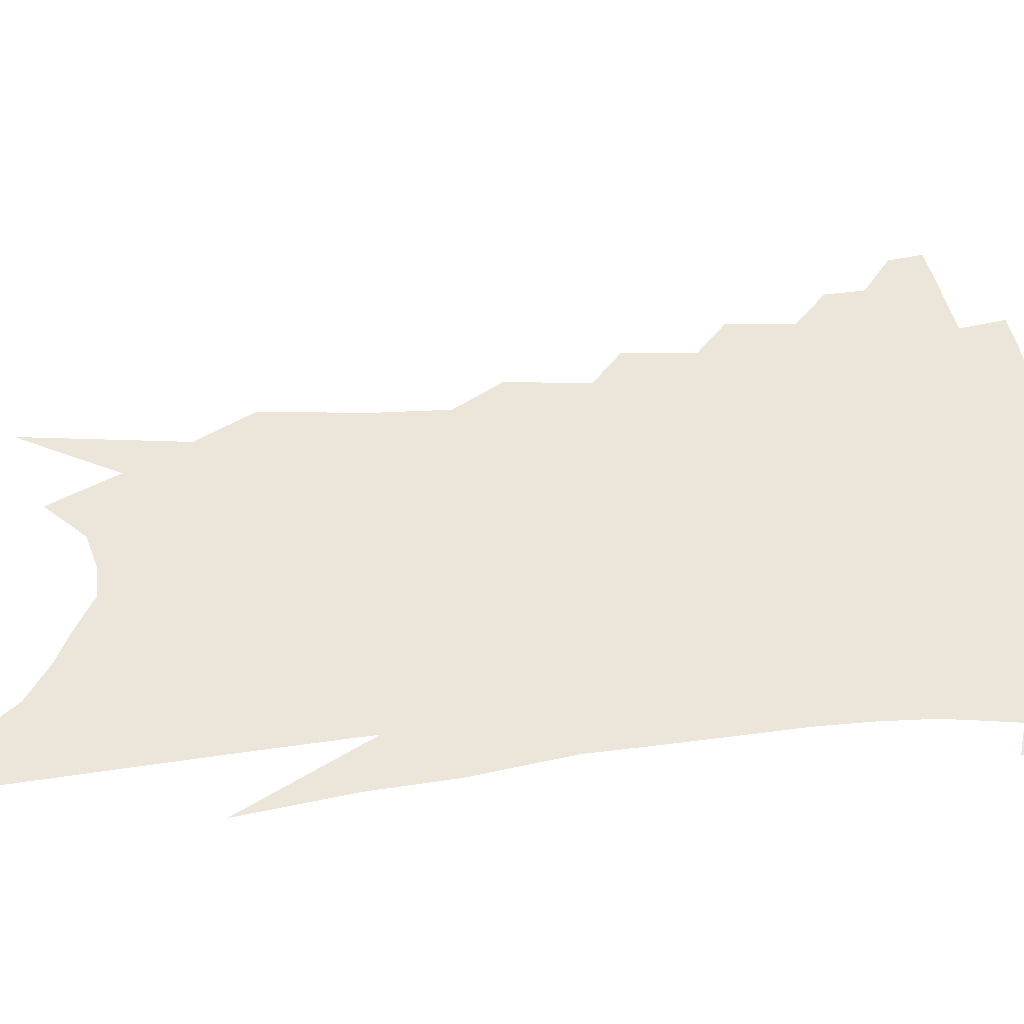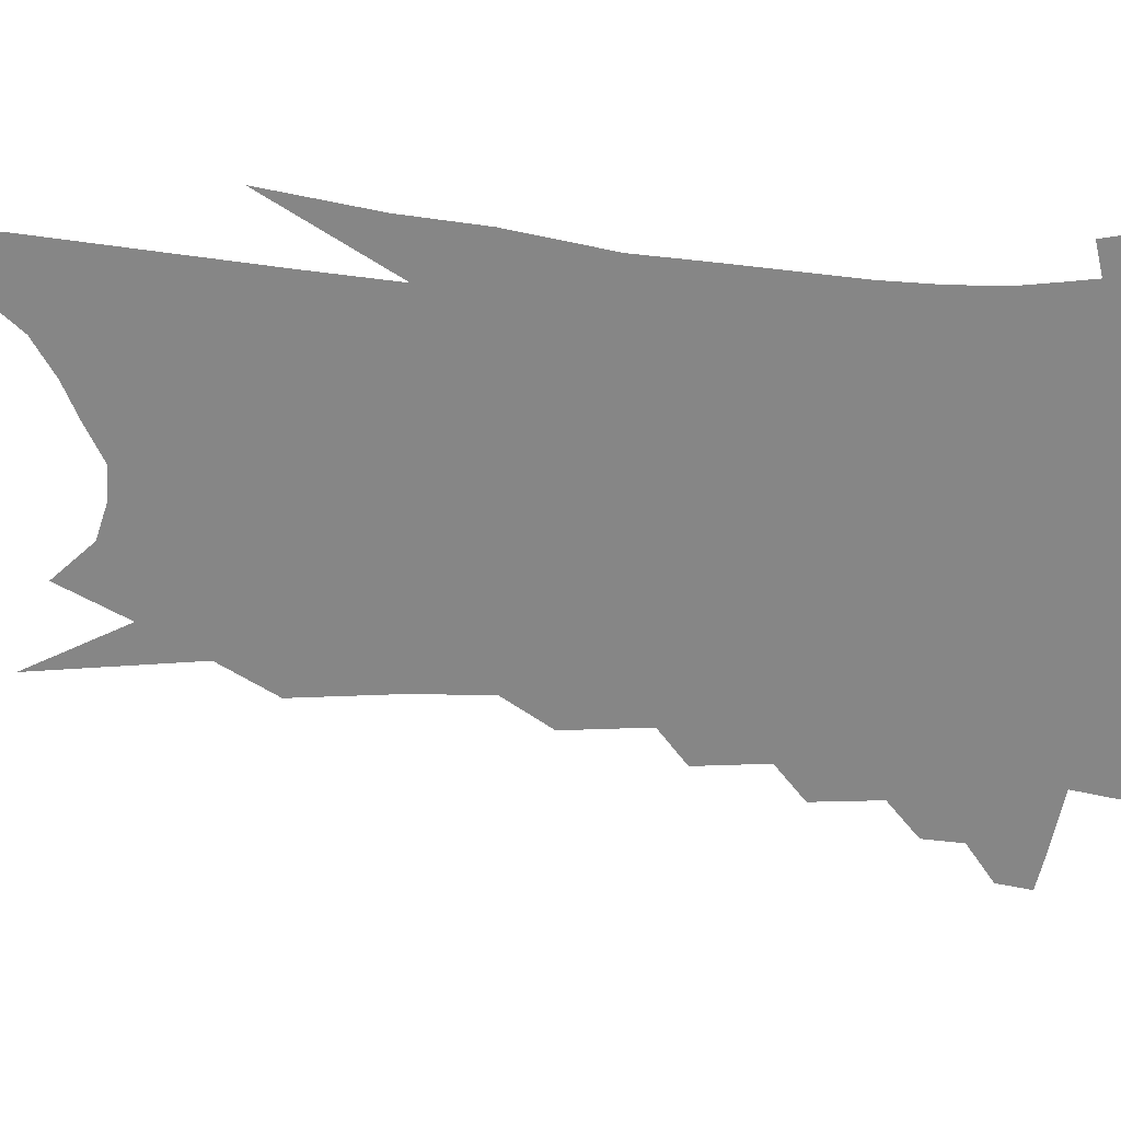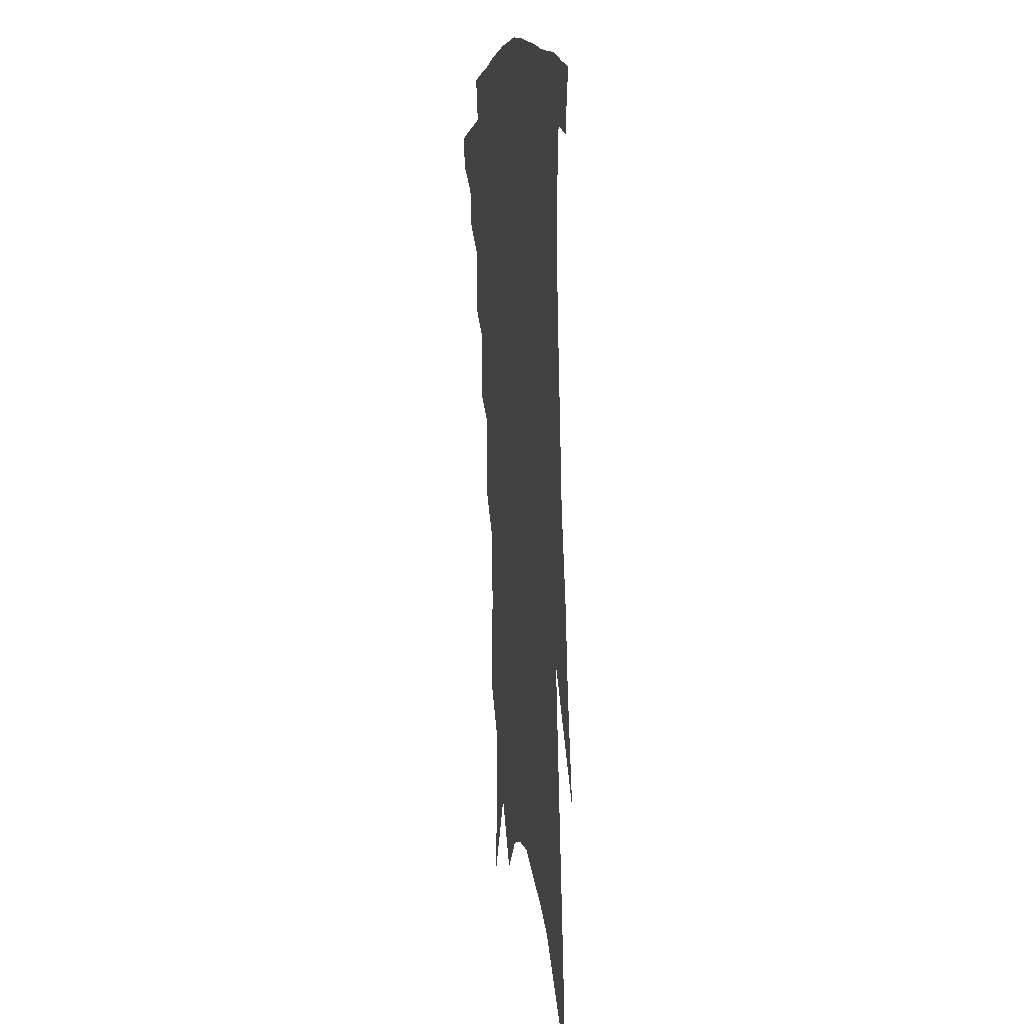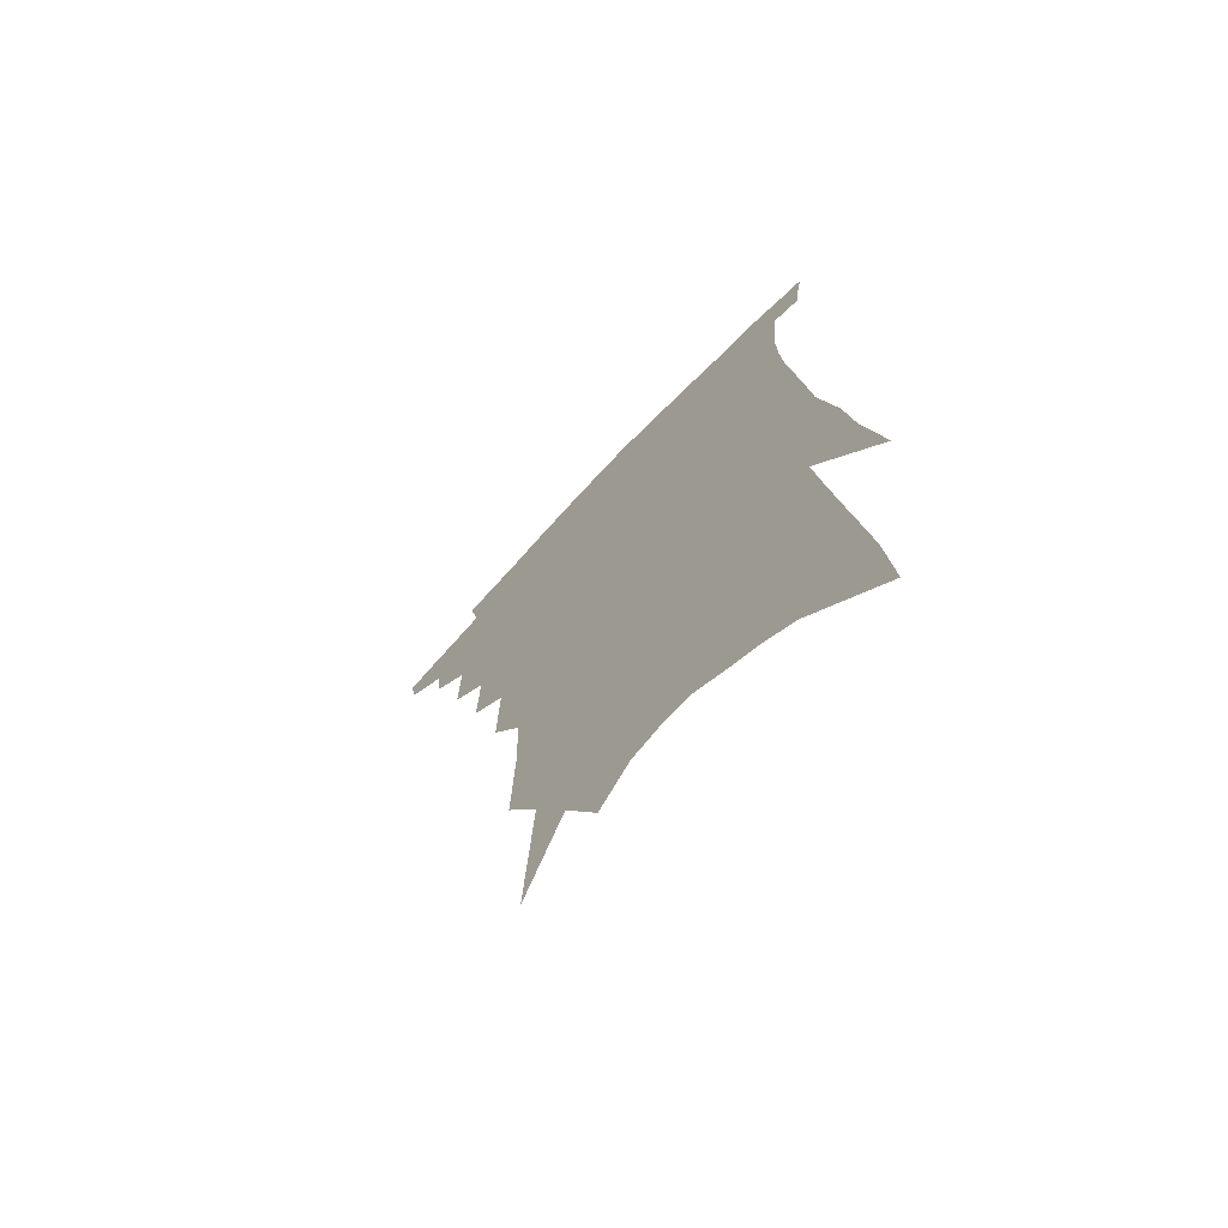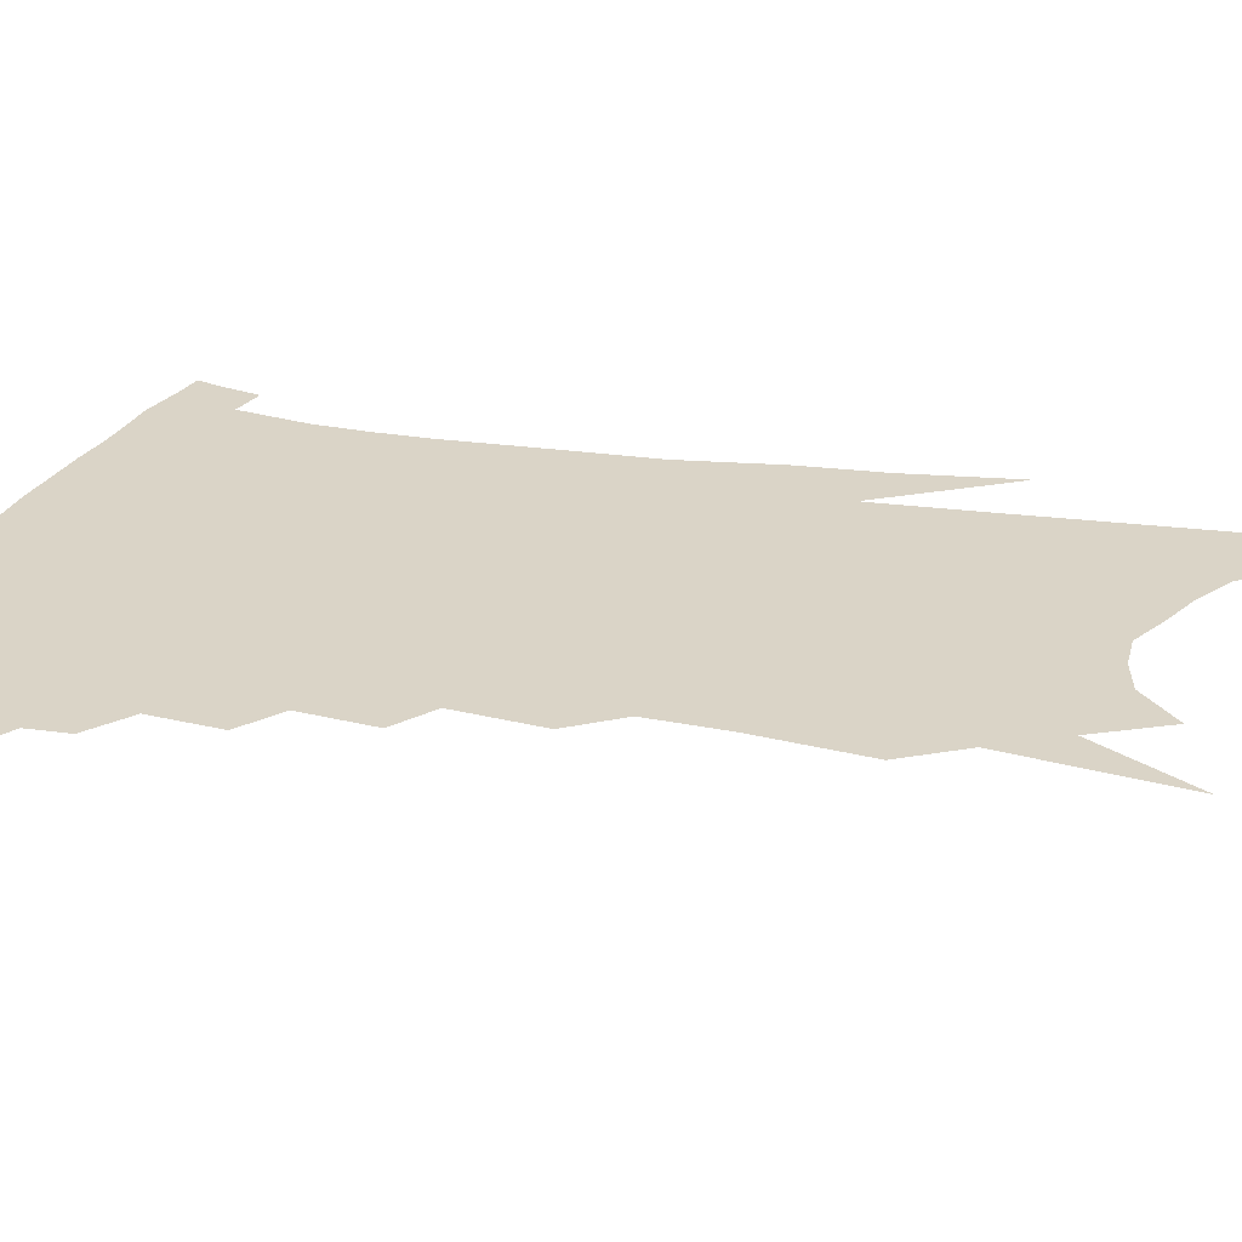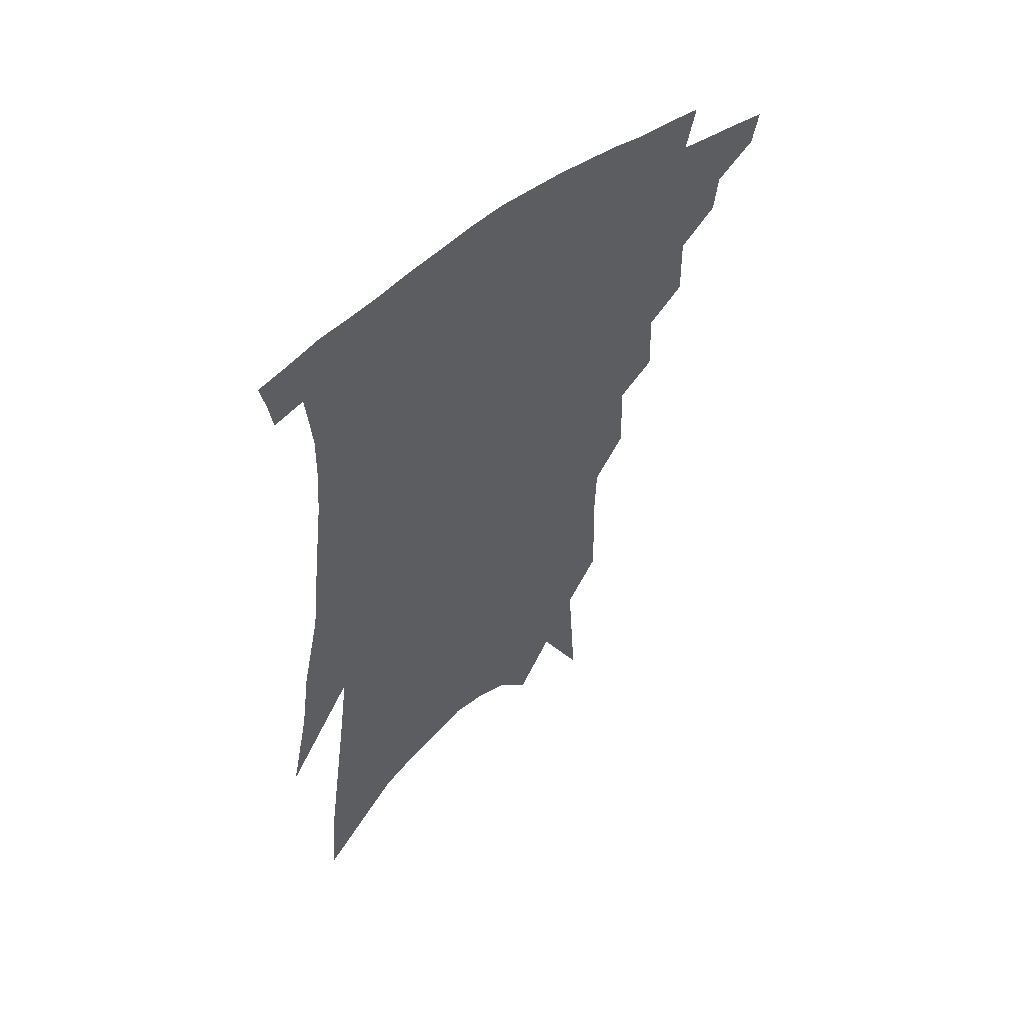
<metadata>
{"format":"obj","ext":"obj","renderer":"f3d","projection":"perspective","resolution":1024,"background":"white","views":[{"elev":48.4,"azim":88.4,"up":"+Z"},{"elev":-62.0,"azim":90.1,"up":"+Z"},{"elev":9.8,"azim":79.5,"up":"+Y"},{"elev":-70.2,"azim":46.4,"up":"+Y"},{"elev":28.9,"azim":-71.8,"up":"+Z"},{"elev":56.5,"azim":140.1,"up":"+Y"}]}
</metadata>
<code>
v 494.1 330.2 0
v 491.8 340.8 0
v 508.2 309.6 0
v 506.8 321.8 0
v 504.8 332.6 0
v 502.3 343.2 0
v 519.8 279.2 0
v 520.3 300.1 0
v 519.1 313.1 0
v 517.4 324.3 0
v 515.2 334.8 0
v 513.1 345.4 0
v 530.9 248.1 0
v 531.7 270.1 0
v 530.8 286.3 0
v 530.9 304.2 0
v 529.5 315.9 0
v 527.7 326.4 0
v 525.9 336.9 0
v 523.6 347.5 0
v 520.4 361.6 0
v 541.9 213.5 0
v 542.7 239.4 0
v 541.6 256.2 0
v 543.2 279.5 0
v 542 293 0
v 541 305.9 0
v 539.6 317.8 0
v 538 328.5 0
v 536.3 338.8 0
v 534 349.5 0
v 531 363.6 0
v 551.7 143.3 0
v 552.9 176.3 0
v 552.3 199 0
v 553.2 226.1 0
v 553.4 248.7 0
v 553.8 268.8 0
v 553.6 285 0
v 552.8 297.8 0
v 551.3 308.6 0
v 549.9 319.4 0
v 548.3 329.9 0
v 546.8 340.7 0
v 544.4 352.5 0
v 541.8 365.1 0
v 559.5 75.69 0
v 562.8 126 0
v 563.6 159.8 0
v 563.9 188.7 0
v 563.8 213.6 0
v 563.1 232.5 0
v 563.6 255.7 0
v 563.7 273.6 0
v 563.3 287.8 0
v 562.5 299.5 0
v 562 311.4 0
v 560.7 321.6 0
v 559 331.8 0
v 557.7 342.4 0
v 555.3 354.1 0
v 552.3 367.7 0
v 574.2 107 0
v 574.1 138.4 0
v 574.9 175.6 0
v 574.2 198.3 0
v 573.7 220.5 0
v 573.4 241.4 0
v 573.2 259.7 0
v 573.6 278.7 0
v 572.6 289 0
v 572.4 301.9 0
v 571.9 313.1 0
v 571.1 323.4 0
v 571 333.6 0
v 568.2 344.2 0
v 566.3 355.1 0
v 563 369.5 0
v 586 86.38 0
v 585.8 122.2 0
v 585.2 152.2 0
v 584.7 180.4 0
v 584.1 206.6 0
v 583.4 226.7 0
v 583.3 248.7 0
v 582.9 264.2 0
v 582.8 280.5 0
v 582.3 291.6 0
v 582.3 304.5 0
v 581.6 314.3 0
v 580.8 323.9 0
v 580.5 334.7 0
v 578.5 345.5 0
v 576.9 355.8 0
v 573.5 371.3 0
v 597.3 98.92 0
v 596.2 128.5 0
v 595.3 158.4 0
v 594.3 183.9 0
v 593.5 207.3 0
v 592.8 228.7 0
v 592.4 248 0
v 592.1 267.4 0
v 591.9 281 0
v 591.7 293.1 0
v 591.7 305.8 0
v 591 315.1 0
v 590.8 325.4 0
v 590.5 335.7 0
v 588.7 346.6 0
v 587.1 357.8 0
v 584.3 372.3 0
v 608 102.5 0
v 606.5 132.7 0
v 605.2 159.2 0
v 603.9 187.4 0
v 602.9 211.4 0
v 602.1 231.4 0
v 601.6 252.5 0
v 601.2 267.3 0
v 600.9 280.3 0
v 600.9 294.6 0
v 600.9 306.2 0
v 601 316.7 0
v 600.5 326.4 0
v 600.1 336.3 0
v 598.9 347.4 0
v 597.7 358.7 0
v 595 373.2 0
v 618.6 103.3 0
v 616.6 134.9 0
v 615 160.6 0
v 613.4 189.4 0
v 612.2 211.4 0
v 611.2 232.6 0
v 610.5 252.3 0
v 610.2 267.1 0
v 610 282.4 0
v 610 295.3 0
v 610.2 305.9 0
v 610.4 317.5 0
v 610.5 327.5 0
v 609.9 337.5 0
v 609.2 347.8 0
v 609 358.3 0
v 606.3 372.5 0
v 630 98.04 0
v 627.2 132.4 0
v 625 160.8 0
v 622.8 190.2 0
v 621.5 212 0
v 620.5 231.8 0
v 619.6 250.8 0
v 619.4 265.5 0
v 619.1 280.7 0
v 619.1 293.7 0
v 619.4 305.7 0
v 619.7 316.9 0
v 620.3 327.8 0
v 620.6 337.3 0
v 620.5 347.1 0
v 620.7 356.7 0
v 617.8 371 0
v 641.4 93.44 0
v 638.2 127.8 0
v 635.2 158.9 0
v 632.8 186.9 0
v 631.2 209.3 0
v 630.1 228.5 0
v 629.4 246.2 0
v 628.6 263.3 0
v 628 280.3 0
v 628.1 292.5 0
v 628.4 306.5 0
v 629.1 317.3 0
v 629.7 327.6 0
v 630.3 337.1 0
v 630.9 346.6 0
v 630.6 356.5 0
v 628.8 369.7 0
v 653.3 86.78 0
v 650.3 118.5 0
v 646.3 152.3 0
v 643.5 180.3 0
v 641.5 203.4 0
v 640.3 223.2 0
v 639.2 241.5 0
v 638.3 259.2 0
v 637.1 278 0
v 636.9 292.4 0
v 637.3 304.4 0
v 638 317.2 0
v 638.9 327.1 0
v 639.8 336.9 0
v 640.8 346.2 0
v 640.5 356.1 0
v 639.8 367.7 0
v 667.4 71.99 0
v 664.1 103.8 0
v 659.1 139.7 0
v 656.2 167.2 0
v 653.4 192.9 0
v 651.4 214.7 0
v 649.5 235.6 0
v 648 255.1 0
v 646.8 273.2 0
v 646.1 289.4 0
v 645.8 305.2 0
v 646.9 315.5 0
v 647.8 326.6 0
v 648.8 336.1 0
v 650.1 345.7 0
v 649.9 356.3 0
v 650 366.6 0
v 682.1 56.53 0
v 679.5 85.18 0
v 674.7 119.9 0
v 670.3 151.4 0
v 666.6 179.3 0
v 663.7 203.7 0
v 661 226.5 0
v 659.7 245.3 0
v 657.6 265.4 0
v 655.9 283.9 0
v 654.8 300.9 0
v 655.9 312.6 0
v 656.5 325.6 0
v 657.7 335.6 0
v 658.7 345 0
v 659.4 355.2 0
v 659.7 365.8 0
v 691.4 141.1 0
v 684.3 174.9 0
v 680.8 199.8 0
v 674.1 230.2 0
v 671.9 250.1 0
v 669.6 269.8 0
v 667.2 289.4 0
v 665.9 306.3 0
v 665.5 322.2 0
v 666.5 333.7 0
v 667.4 344 0
v 669.5 353.3 0
v 671.6 362.7 0
v 677.5 341.6 0
v 679 351.6 0
v 680.8 360.9 0
f 4 5 1
f 1 5 2
f 5 6 2
f 8 9 3
f 3 9 4
f 9 10 4
f 4 10 5
f 10 11 5
f 5 11 6
f 11 12 6
f 14 15 7
f 7 15 8
f 15 16 8
f 8 16 9
f 16 17 9
f 9 17 10
f 17 18 10
f 10 18 11
f 18 19 11
f 11 19 12
f 19 20 12
f 23 24 13
f 13 24 14
f 24 25 14
f 14 25 15
f 25 26 15
f 15 26 16
f 26 27 16
f 16 27 17
f 27 28 17
f 17 28 18
f 28 29 18
f 18 29 19
f 29 30 19
f 19 30 20
f 30 31 20
f 20 31 21
f 31 32 21
f 35 36 22
f 22 36 23
f 36 37 23
f 23 37 24
f 37 38 24
f 24 38 25
f 38 39 25
f 25 39 26
f 39 40 26
f 26 40 27
f 40 41 27
f 27 41 28
f 41 42 28
f 28 42 29
f 42 43 29
f 29 43 30
f 43 44 30
f 30 44 31
f 44 45 31
f 31 45 32
f 45 46 32
f 48 49 33
f 33 49 34
f 49 50 34
f 34 50 35
f 50 51 35
f 35 51 36
f 51 52 36
f 36 52 37
f 52 53 37
f 37 53 38
f 53 54 38
f 38 54 39
f 54 55 39
f 39 55 40
f 55 56 40
f 40 56 41
f 56 57 41
f 41 57 42
f 57 58 42
f 42 58 43
f 58 59 43
f 43 59 44
f 59 60 44
f 44 60 45
f 60 61 45
f 45 61 46
f 61 62 46
f 47 63 48
f 63 64 48
f 48 64 49
f 64 65 49
f 49 65 50
f 65 66 50
f 50 66 51
f 66 67 51
f 51 67 52
f 67 68 52
f 52 68 53
f 68 69 53
f 53 69 54
f 69 70 54
f 54 70 55
f 70 71 55
f 55 71 56
f 71 72 56
f 56 72 57
f 72 73 57
f 57 73 58
f 73 74 58
f 58 74 59
f 74 75 59
f 59 75 60
f 75 76 60
f 60 76 61
f 76 77 61
f 61 77 62
f 77 78 62
f 79 80 63
f 63 80 64
f 80 81 64
f 64 81 65
f 81 82 65
f 65 82 66
f 82 83 66
f 66 83 67
f 83 84 67
f 67 84 68
f 84 85 68
f 68 85 69
f 85 86 69
f 69 86 70
f 86 87 70
f 70 87 71
f 87 88 71
f 71 88 72
f 88 89 72
f 72 89 73
f 89 90 73
f 73 90 74
f 90 91 74
f 74 91 75
f 91 92 75
f 75 92 76
f 92 93 76
f 76 93 77
f 93 94 77
f 77 94 78
f 94 95 78
f 79 96 80
f 96 97 80
f 80 97 81
f 97 98 81
f 81 98 82
f 98 99 82
f 82 99 83
f 99 100 83
f 83 100 84
f 100 101 84
f 84 101 85
f 101 102 85
f 85 102 86
f 102 103 86
f 86 103 87
f 103 104 87
f 87 104 88
f 104 105 88
f 88 105 89
f 105 106 89
f 89 106 90
f 106 107 90
f 90 107 91
f 107 108 91
f 91 108 92
f 108 109 92
f 92 109 93
f 109 110 93
f 93 110 94
f 110 111 94
f 94 111 95
f 111 112 95
f 96 113 97
f 113 114 97
f 97 114 98
f 114 115 98
f 98 115 99
f 115 116 99
f 99 116 100
f 116 117 100
f 100 117 101
f 117 118 101
f 101 118 102
f 118 119 102
f 102 119 103
f 119 120 103
f 103 120 104
f 120 121 104
f 104 121 105
f 121 122 105
f 105 122 106
f 122 123 106
f 106 123 107
f 123 124 107
f 107 124 108
f 124 125 108
f 108 125 109
f 125 126 109
f 109 126 110
f 126 127 110
f 110 127 111
f 127 128 111
f 111 128 112
f 128 129 112
f 113 130 114
f 130 131 114
f 114 131 115
f 131 132 115
f 115 132 116
f 132 133 116
f 116 133 117
f 133 134 117
f 117 134 118
f 134 135 118
f 118 135 119
f 135 136 119
f 119 136 120
f 136 137 120
f 120 137 121
f 137 138 121
f 121 138 122
f 138 139 122
f 122 139 123
f 139 140 123
f 123 140 124
f 140 141 124
f 124 141 125
f 141 142 125
f 125 142 126
f 142 143 126
f 126 143 127
f 143 144 127
f 127 144 128
f 144 145 128
f 128 145 129
f 145 146 129
f 130 147 131
f 147 148 131
f 131 148 132
f 148 149 132
f 132 149 133
f 149 150 133
f 133 150 134
f 150 151 134
f 134 151 135
f 151 152 135
f 135 152 136
f 152 153 136
f 136 153 137
f 153 154 137
f 137 154 138
f 154 155 138
f 138 155 139
f 155 156 139
f 139 156 140
f 156 157 140
f 140 157 141
f 157 158 141
f 141 158 142
f 158 159 142
f 142 159 143
f 159 160 143
f 143 160 144
f 160 161 144
f 144 161 145
f 161 162 145
f 145 162 146
f 162 163 146
f 147 164 148
f 164 165 148
f 148 165 149
f 165 166 149
f 149 166 150
f 166 167 150
f 150 167 151
f 167 168 151
f 151 168 152
f 168 169 152
f 152 169 153
f 169 170 153
f 153 170 154
f 170 171 154
f 154 171 155
f 171 172 155
f 155 172 156
f 172 173 156
f 156 173 157
f 173 174 157
f 157 174 158
f 174 175 158
f 158 175 159
f 175 176 159
f 159 176 160
f 176 177 160
f 160 177 161
f 177 178 161
f 161 178 162
f 178 179 162
f 162 179 163
f 179 180 163
f 164 181 165
f 181 182 165
f 165 182 166
f 182 183 166
f 166 183 167
f 183 184 167
f 167 184 168
f 184 185 168
f 168 185 169
f 185 186 169
f 169 186 170
f 186 187 170
f 170 187 171
f 187 188 171
f 171 188 172
f 188 189 172
f 172 189 173
f 189 190 173
f 173 190 174
f 190 191 174
f 174 191 175
f 191 192 175
f 175 192 176
f 192 193 176
f 176 193 177
f 193 194 177
f 177 194 178
f 194 195 178
f 178 195 179
f 195 196 179
f 179 196 180
f 196 197 180
f 181 198 182
f 198 199 182
f 182 199 183
f 199 200 183
f 183 200 184
f 200 201 184
f 184 201 185
f 201 202 185
f 185 202 186
f 202 203 186
f 186 203 187
f 203 204 187
f 187 204 188
f 204 205 188
f 188 205 189
f 205 206 189
f 189 206 190
f 206 207 190
f 190 207 191
f 207 208 191
f 191 208 192
f 208 209 192
f 192 209 193
f 209 210 193
f 193 210 194
f 210 211 194
f 194 211 195
f 211 212 195
f 195 212 196
f 212 213 196
f 196 213 197
f 213 214 197
f 198 215 199
f 215 216 199
f 199 216 200
f 216 217 200
f 200 217 201
f 217 218 201
f 201 218 202
f 218 219 202
f 202 219 203
f 219 220 203
f 203 220 204
f 220 221 204
f 204 221 205
f 221 222 205
f 205 222 206
f 222 223 206
f 206 223 207
f 223 224 207
f 207 224 208
f 224 225 208
f 208 225 209
f 225 226 209
f 209 226 210
f 226 227 210
f 210 227 211
f 227 228 211
f 211 228 212
f 228 229 212
f 212 229 213
f 229 230 213
f 213 230 214
f 230 231 214
f 219 232 220
f 232 233 220
f 220 233 221
f 233 234 221
f 221 234 222
f 234 235 222
f 222 235 223
f 235 236 223
f 223 236 224
f 236 237 224
f 224 237 225
f 237 238 225
f 225 238 226
f 238 239 226
f 226 239 227
f 239 240 227
f 227 240 228
f 240 241 228
f 228 241 229
f 241 242 229
f 229 242 230
f 242 243 230
f 230 243 231
f 243 244 231
f 242 245 243
f 245 246 243
f 243 246 244
f 246 247 244

</code>
